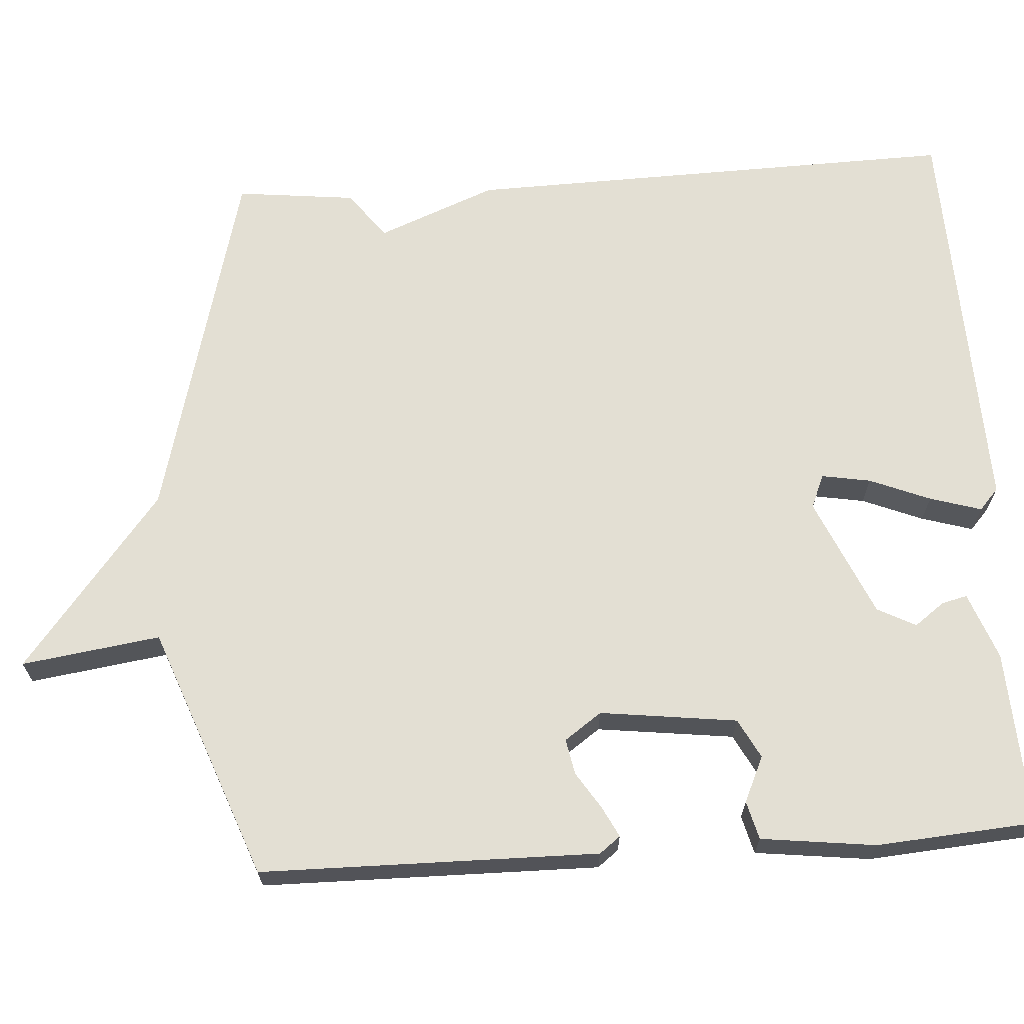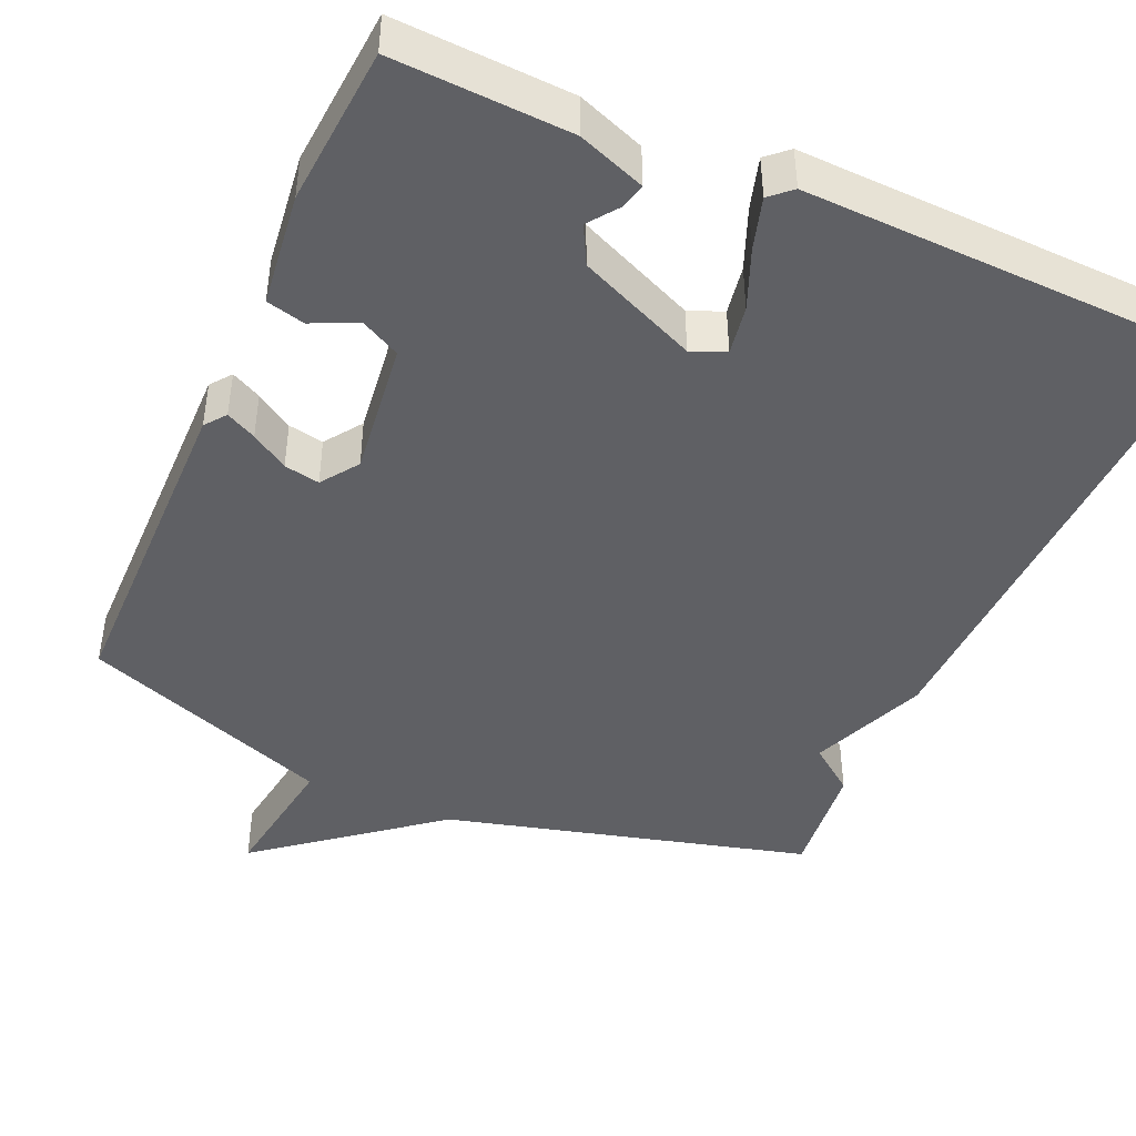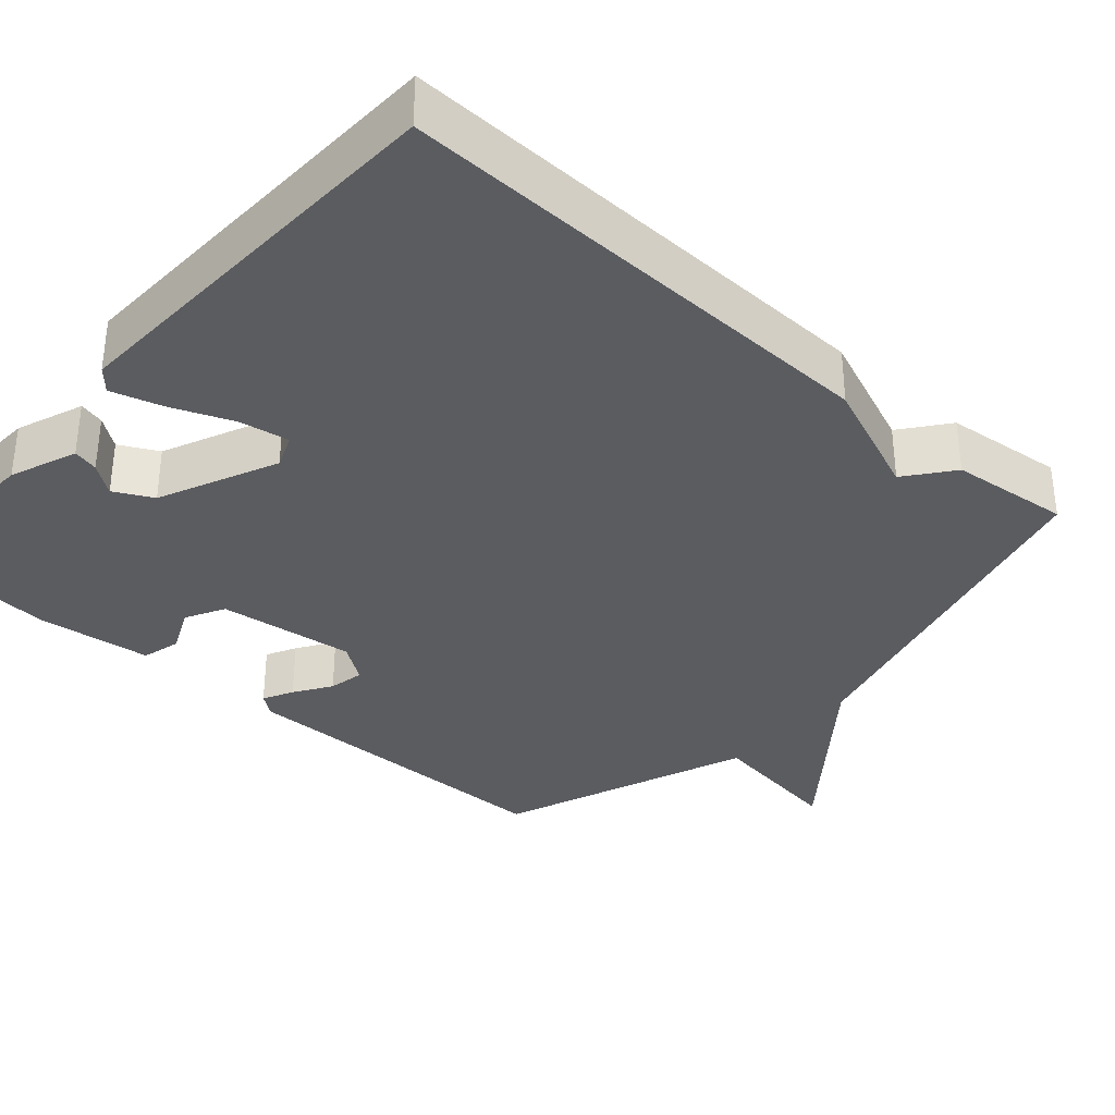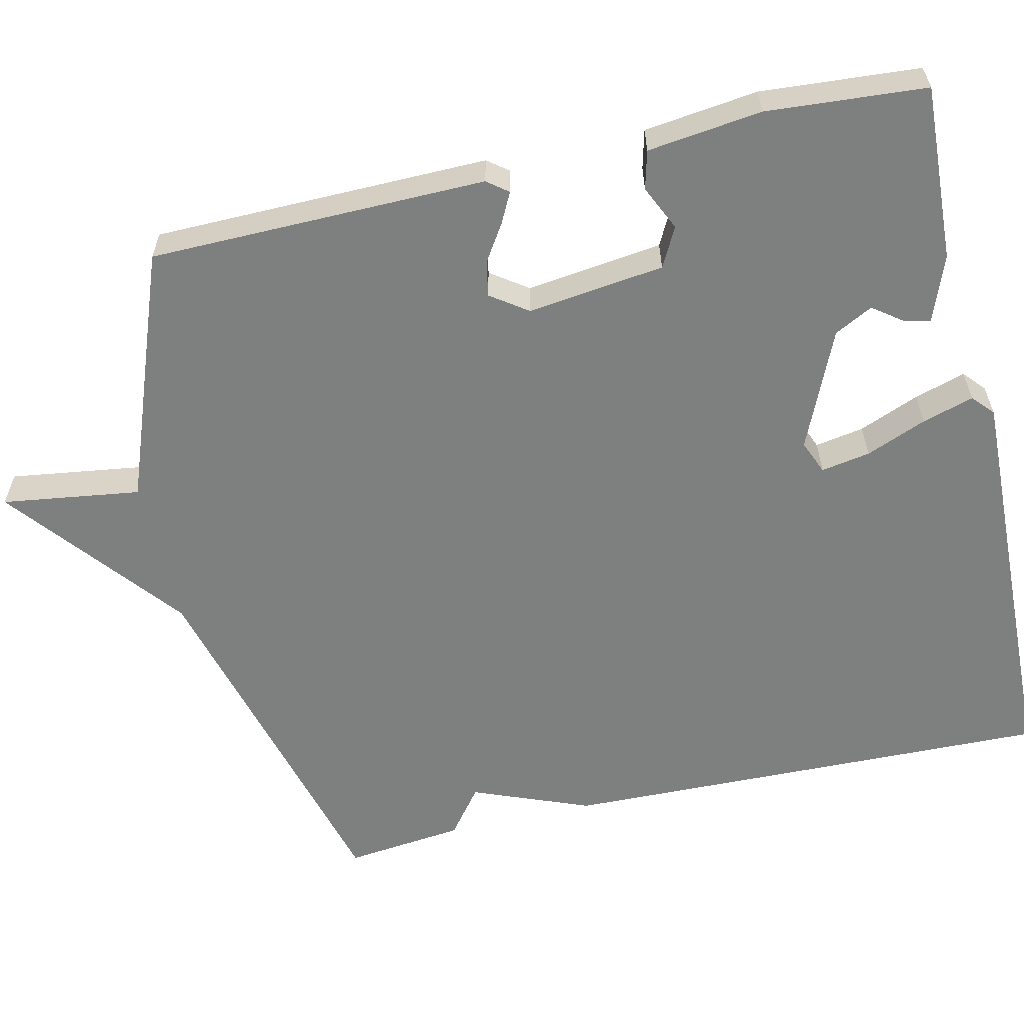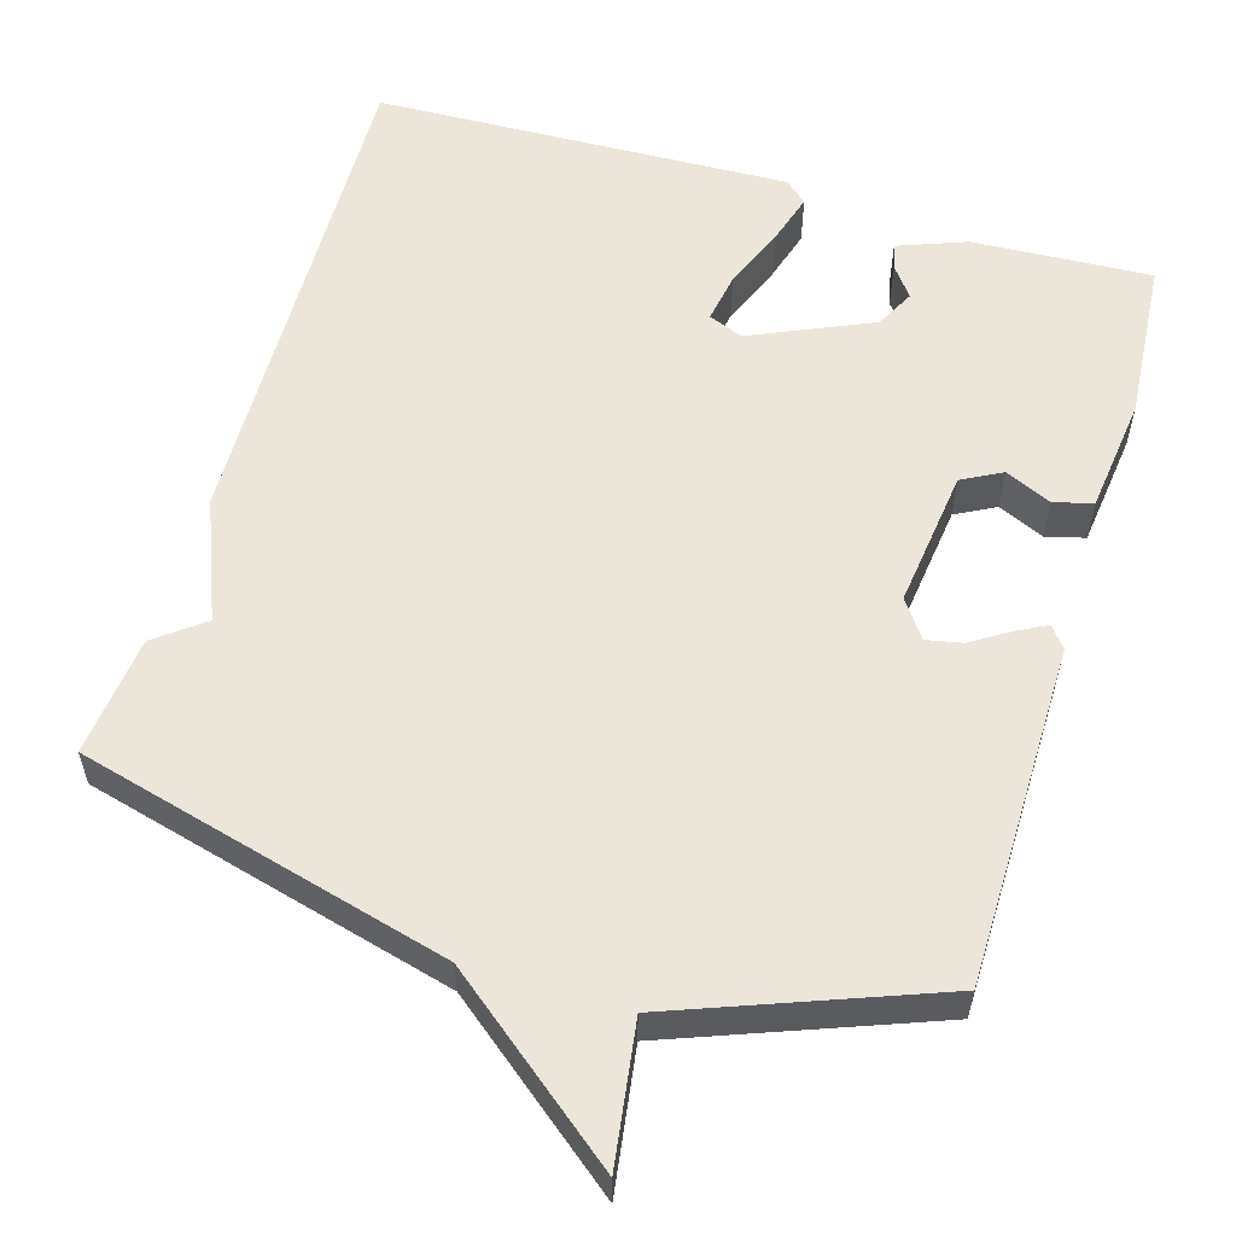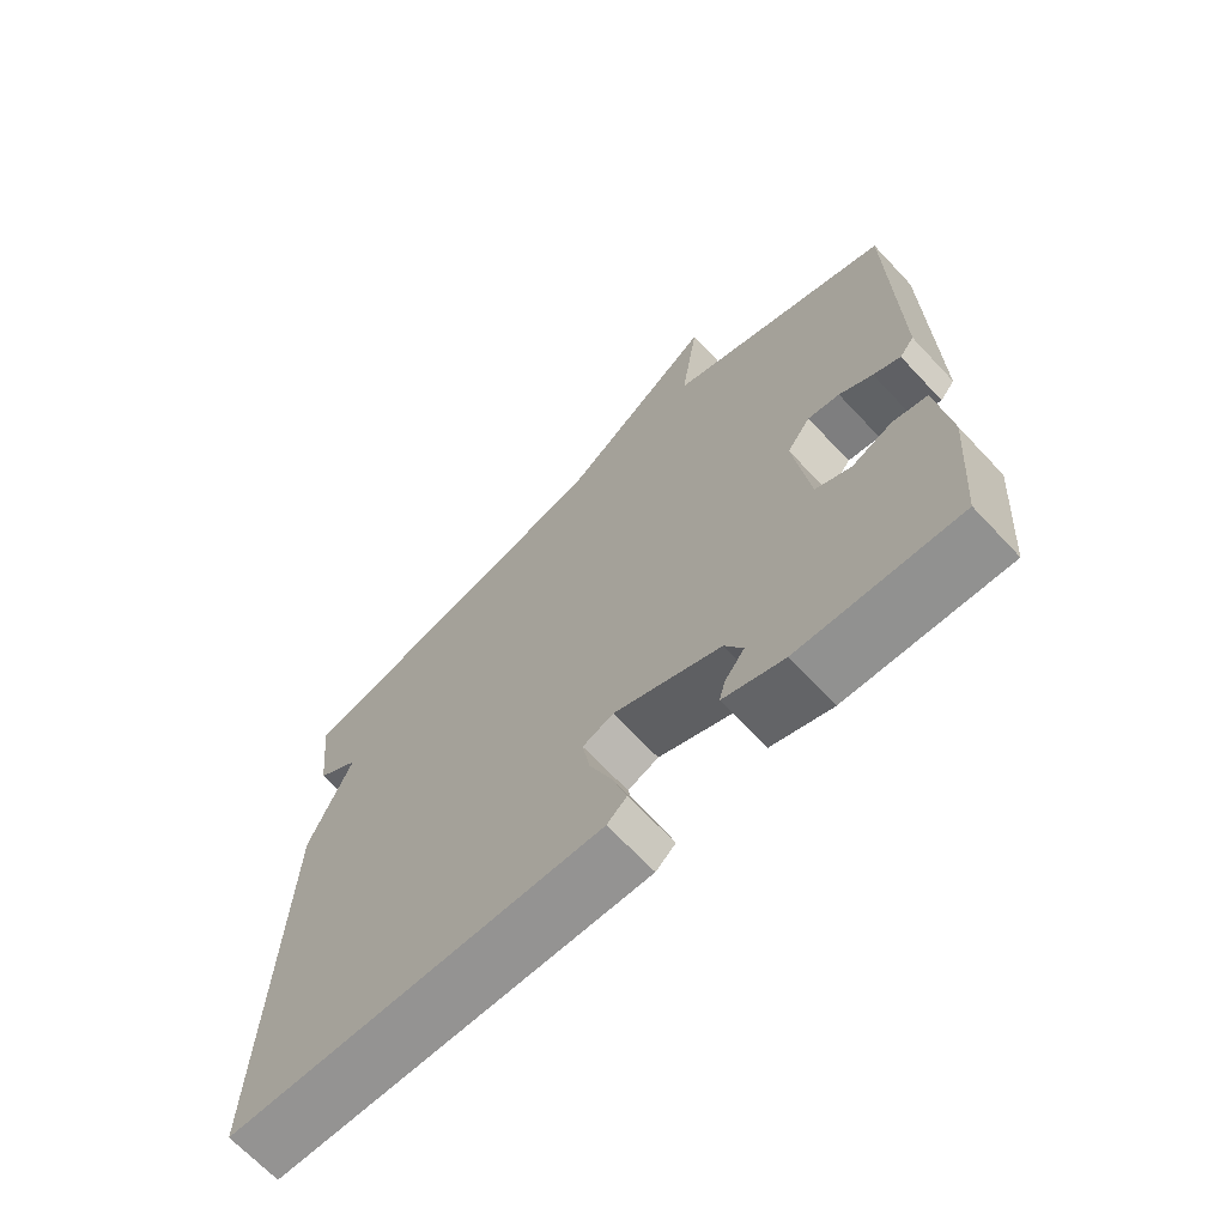
<metadata>
{"format":"obj","ext":"obj","renderer":"f3d","projection":"perspective","resolution":1024,"background":"white","views":[{"elev":67.0,"azim":86.3,"up":"+Y"},{"elev":-44.0,"azim":156.3,"up":"+Y"},{"elev":-34.6,"azim":-131.6,"up":"+Y"},{"elev":-59.6,"azim":103.1,"up":"+Y"},{"elev":57.0,"azim":16.6,"up":"+Y"},{"elev":-68.3,"azim":43.3,"up":"+Z"}]}
</metadata>
<code>
v 0.5 0.07 -0.5
v 0.271 0.07 -0.488
v 0.184 0.07 -0.455
v 0.192 0.07 -0.422
v 0.221 0.07 -0.383
v 0.195 0.07 -0.333
v 0.041 0.07 -0.265
v -0.003 0.07 -0.283
v 0.008 0.07 -0.347
v 0.04 0.07 -0.426
v 0.06 0.07 -0.493
v 0.032 0.07 -0.518
v -0.5 0.07 -0.5
v -0.483 0.07 0.145
v -0.422 0.07 0.298
v -0.483 0.07 0.345
v -0.5 0.07 0.5
v -0.027 0.07 0.624
v 0.199 0.07 0.804
v 0.173 0.07 0.624
v 0.5 0.07 0.5
v 0.504 0.07 0.062
v 0.483 0.07 0.035
v 0.444 0.07 0.055
v 0.396 0.07 0.086
v 0.35 0.07 0.095
v 0.316 0.07 0.047
v 0.338 0.07 -0.131
v 0.389 0.07 -0.158
v 0.448 0.07 -0.131
v 0.498 0.07 -0.144
v 0.516 0.07 -0.293
v 0.5 0 -0.5
v 0.271 0 -0.488
v 0.184 0 -0.455
v 0.192 0 -0.422
v 0.221 0 -0.383
v 0.195 0 -0.333
v 0.041 0 -0.265
v -0.003 0 -0.283
v 0.008 0 -0.347
v 0.04 0 -0.426
v 0.06 0 -0.493
v 0.032 0 -0.518
v -0.5 0 -0.5
v -0.483 0 0.145
v -0.422 0 0.298
v -0.483 0 0.345
v -0.5 0 0.5
v -0.027 0 0.624
v 0.199 0 0.804
v 0.173 0 0.624
v 0.5 0 0.5
v 0.504 0 0.062
v 0.483 0 0.035
v 0.444 0 0.055
v 0.396 0 0.086
v 0.35 0 0.095
v 0.316 0 0.047
v 0.338 0 -0.131
v 0.389 0 -0.158
v 0.448 0 -0.131
v 0.498 0 -0.144
v 0.516 0 -0.293
f 3 4 5
f 2 3 5
f 1 2 5
f 32 1 5
f 31 32 5
f 30 31 5
f 29 30 5
f 28 29 5 6
f 27 28 6 7
f 26 27 7 8
f 23 24 25
f 22 23 25
f 21 22 25
f 20 21 25
f 20 25 26
f 18 19 20
f 18 20 26
f 17 18 26
f 16 17 26
f 15 16 26
f 13 14 15
f 12 13 15
f 11 12 15
f 10 11 15
f 9 10 15
f 8 9 15
f 8 15 26
f 37 36 35
f 37 35 34
f 37 34 33
f 37 33 64
f 37 64 63
f 37 63 62
f 37 62 61
f 38 37 61 60
f 39 38 60 59
f 40 39 59 58
f 57 56 55
f 57 55 54
f 57 54 53
f 57 53 52
f 58 57 52
f 52 51 50
f 58 52 50
f 58 50 49
f 58 49 48
f 58 48 47
f 47 46 45
f 47 45 44
f 47 44 43
f 47 43 42
f 47 42 41
f 47 41 40
f 58 47 40
f 1 33 34 2
f 2 34 35 3
f 3 35 36 4
f 4 36 37 5
f 5 37 38 6
f 6 38 39 7
f 7 39 40 8
f 8 40 41 9
f 9 41 42 10
f 10 42 43 11
f 11 43 44 12
f 12 44 45 13
f 13 45 46 14
f 14 46 47 15
f 15 47 48 16
f 16 48 49 17
f 17 49 50 18
f 18 50 51 19
f 19 51 52 20
f 20 52 53 21
f 21 53 54 22
f 22 54 55 23
f 23 55 56 24
f 24 56 57 25
f 25 57 58 26
f 26 58 59 27
f 27 59 60 28
f 28 60 61 29
f 29 61 62 30
f 30 62 63 31
f 31 63 64 32
f 32 64 33 1

</code>
